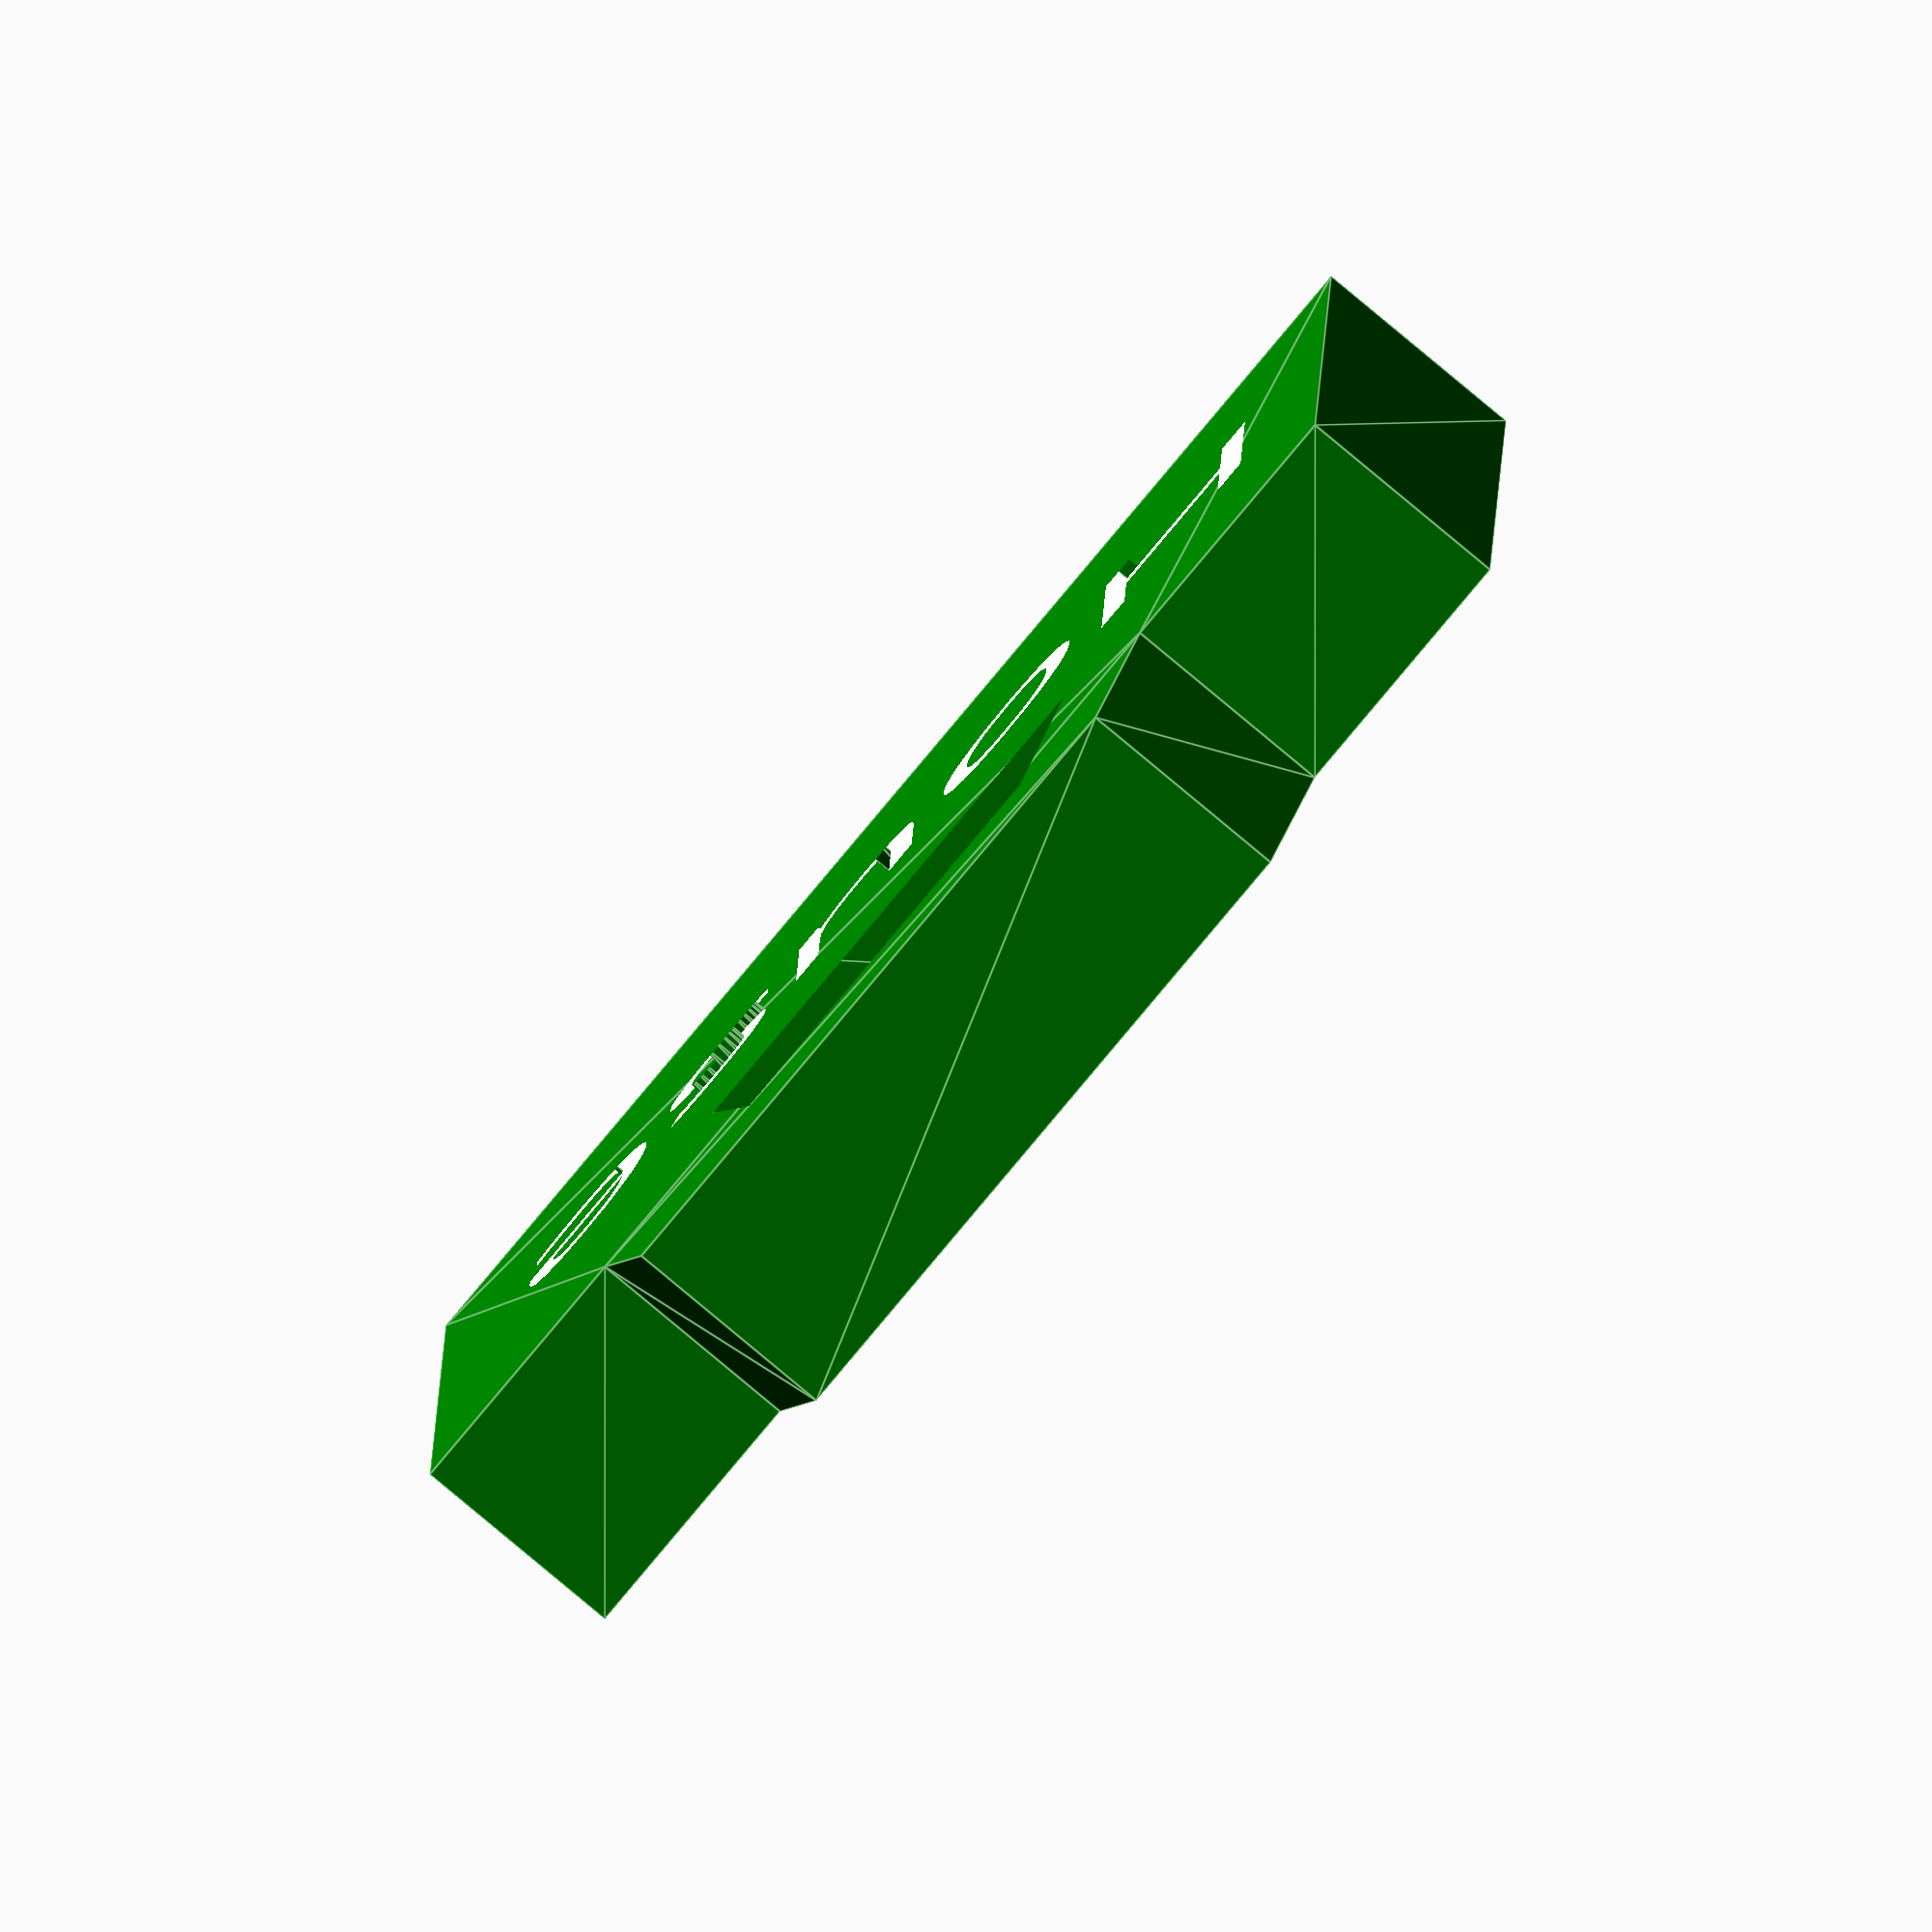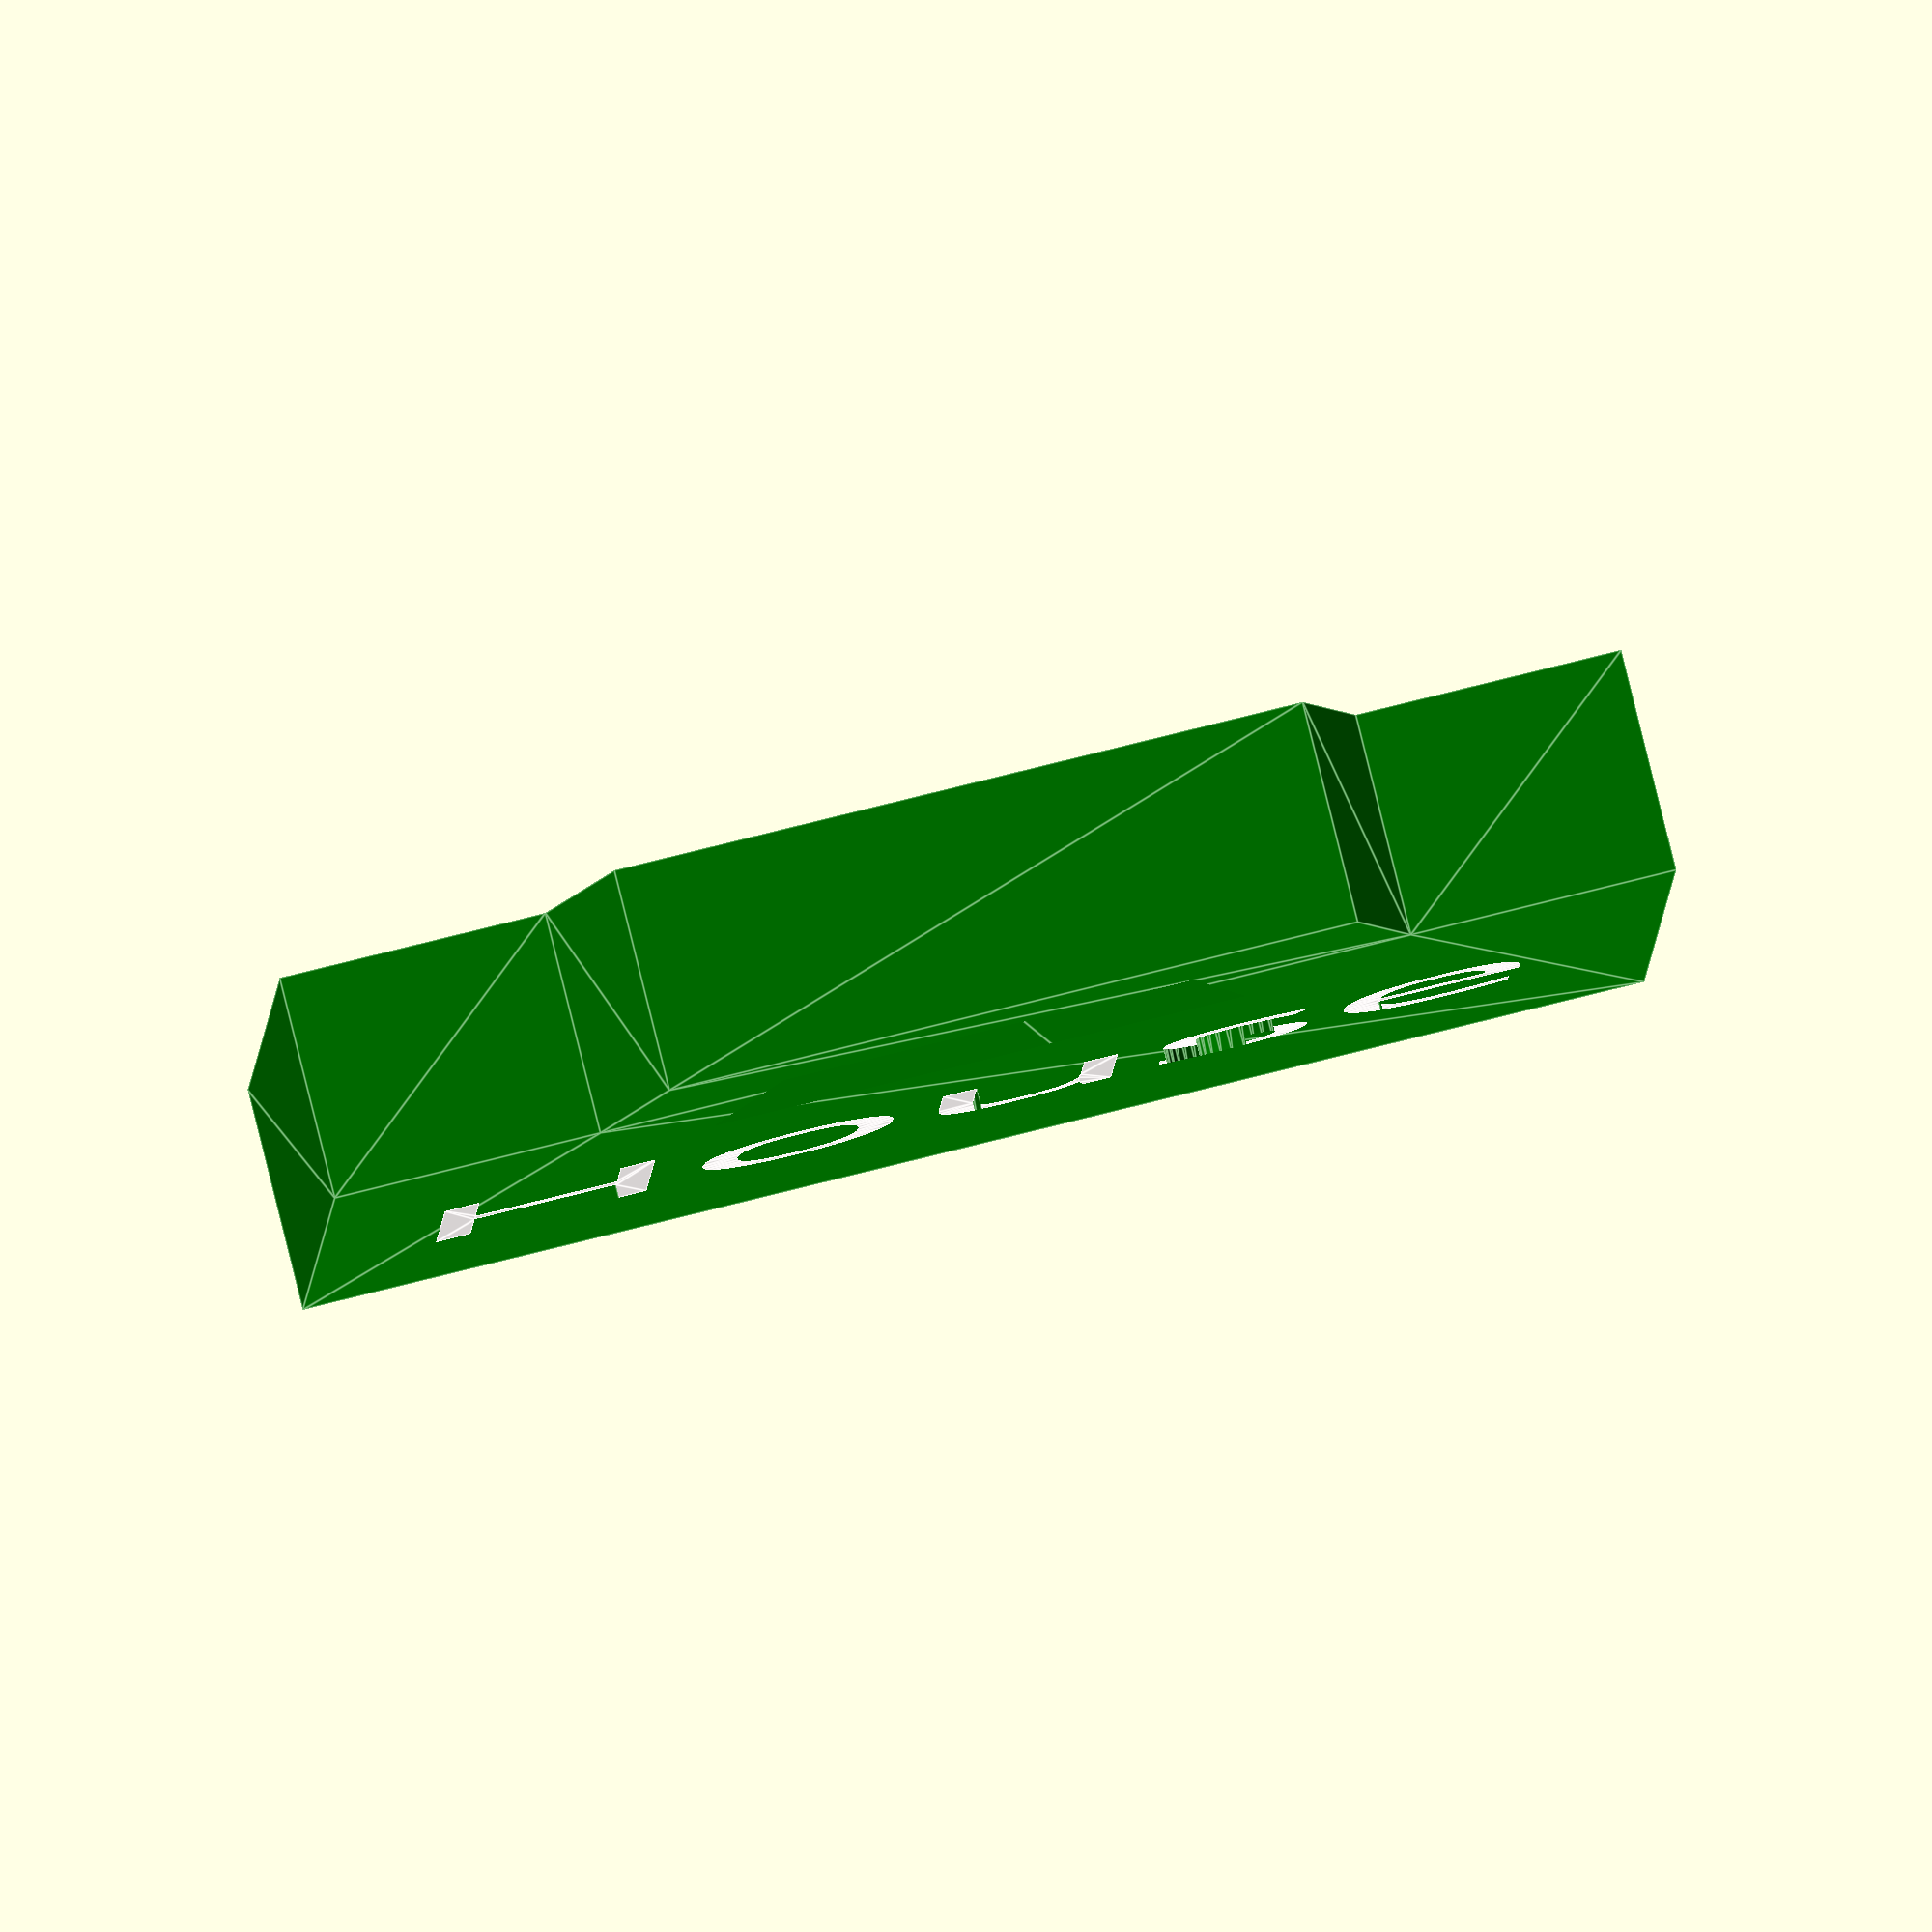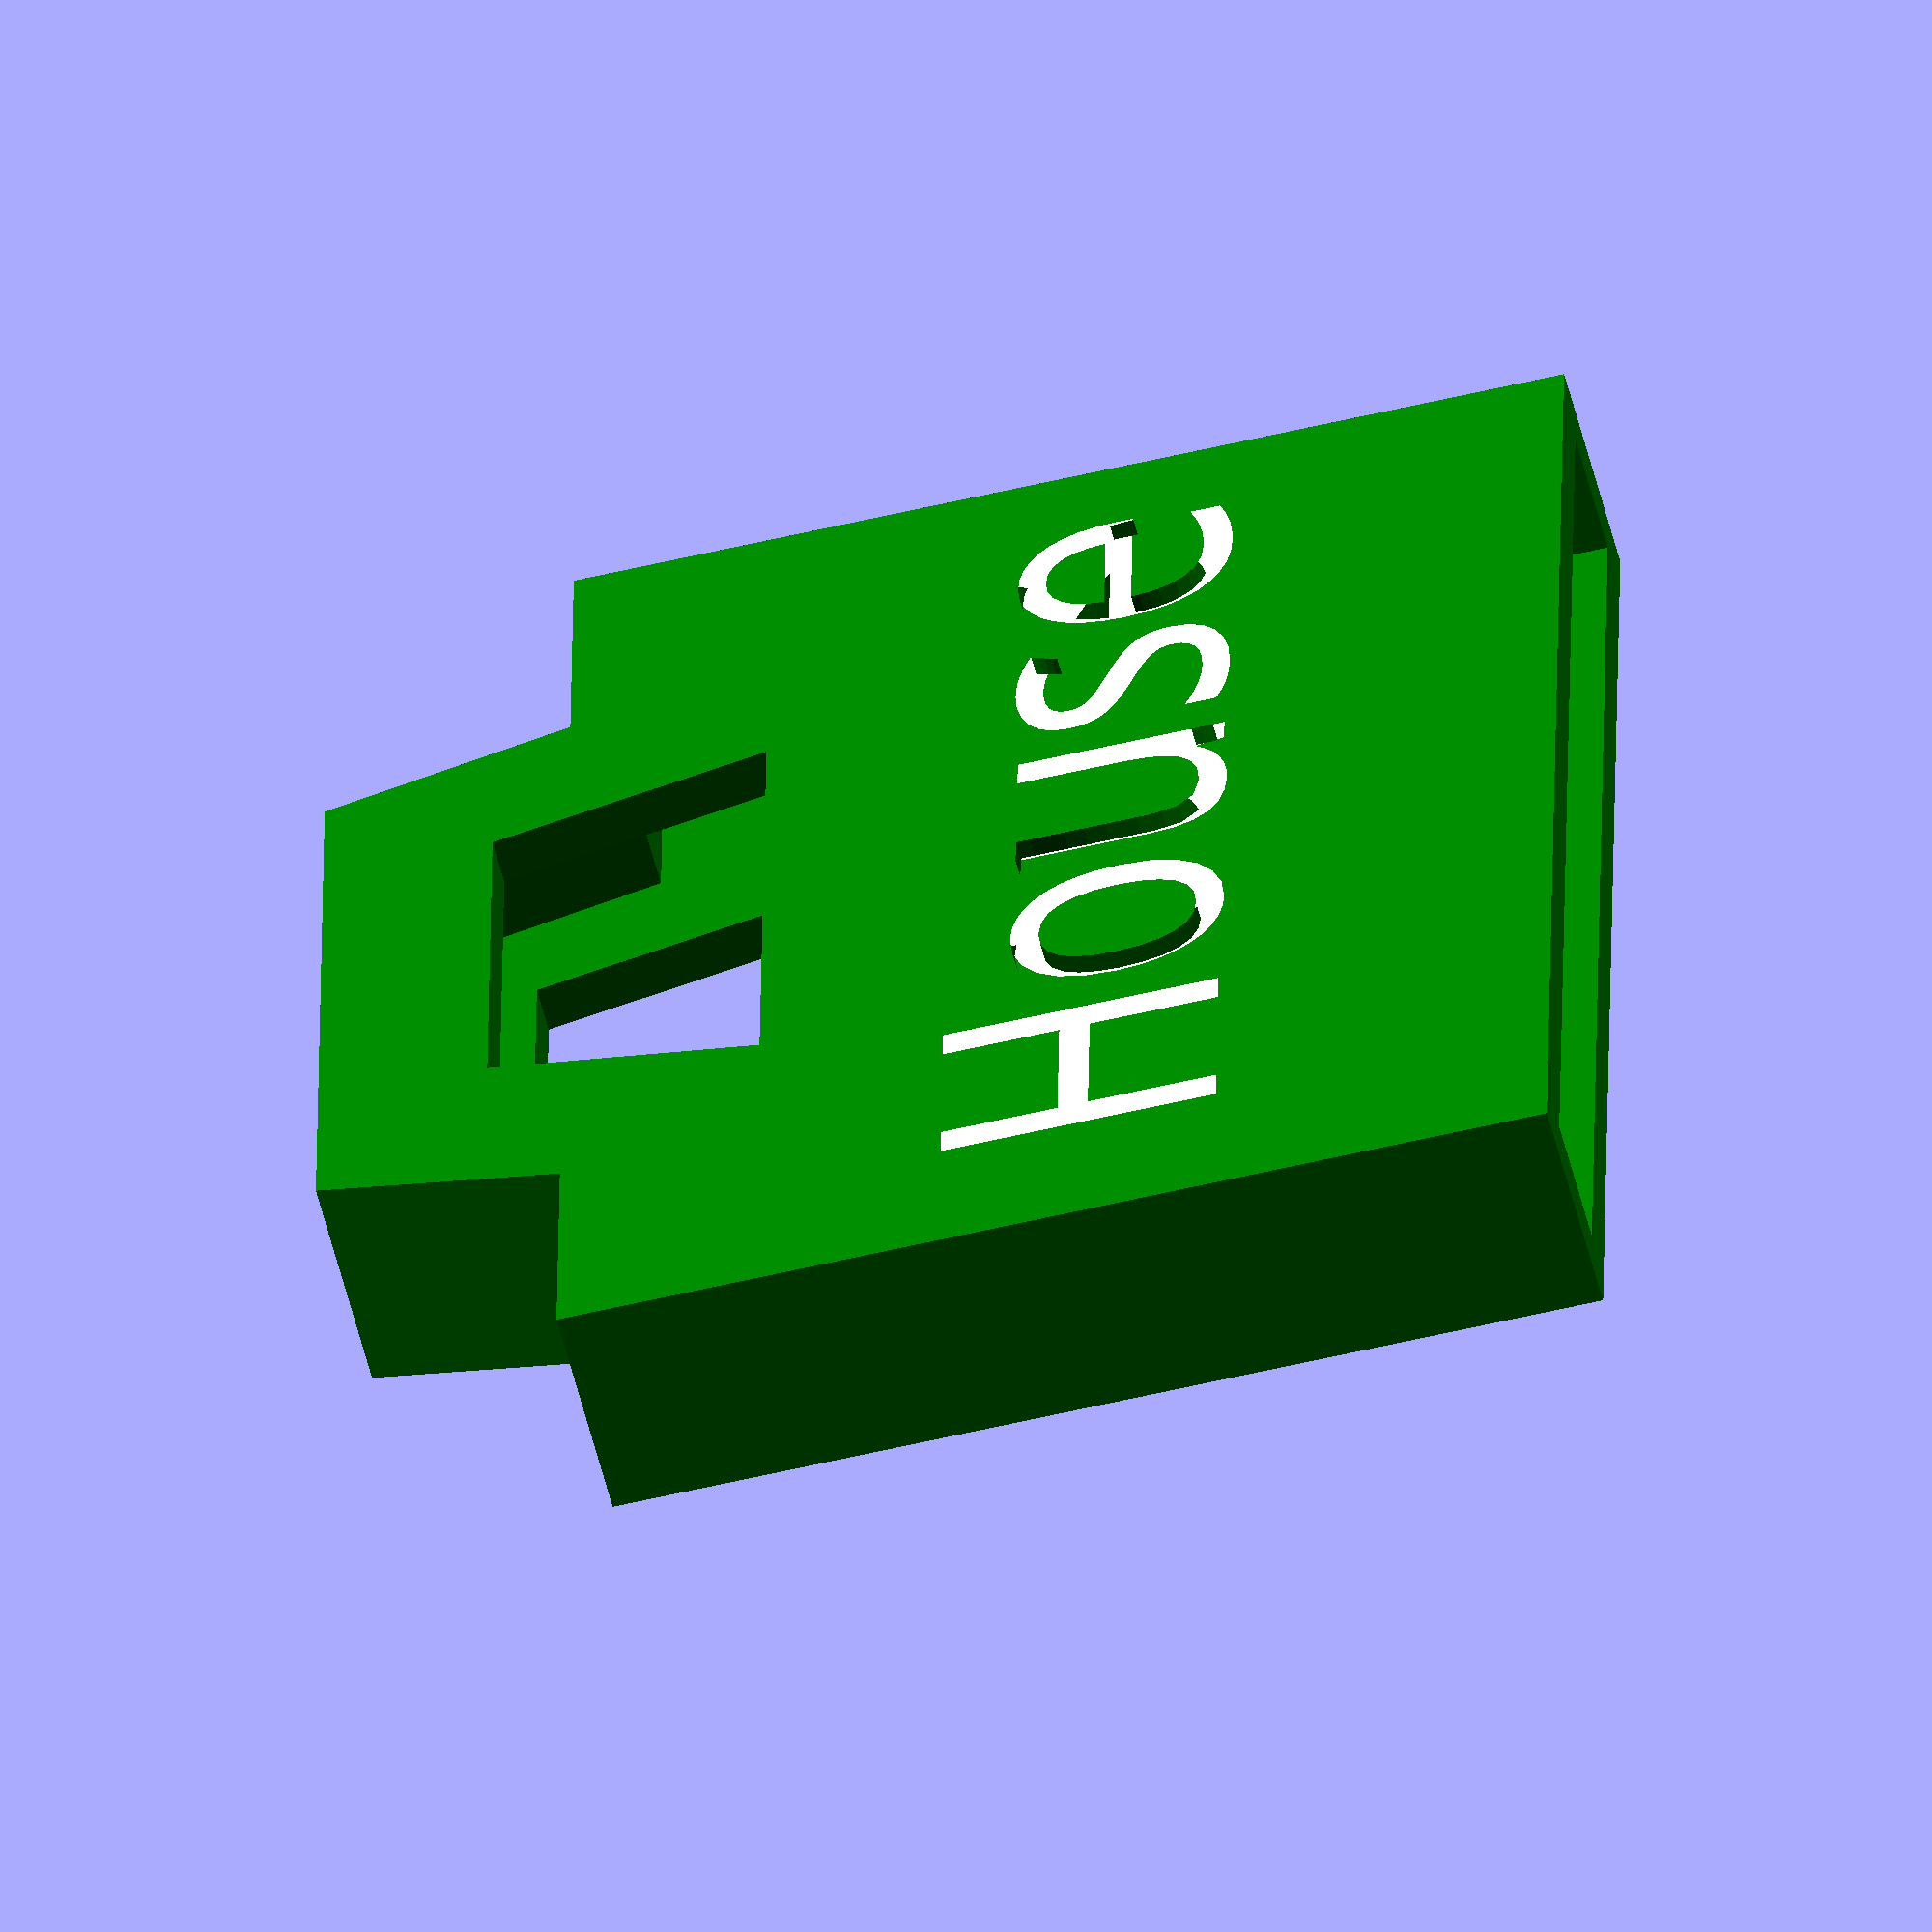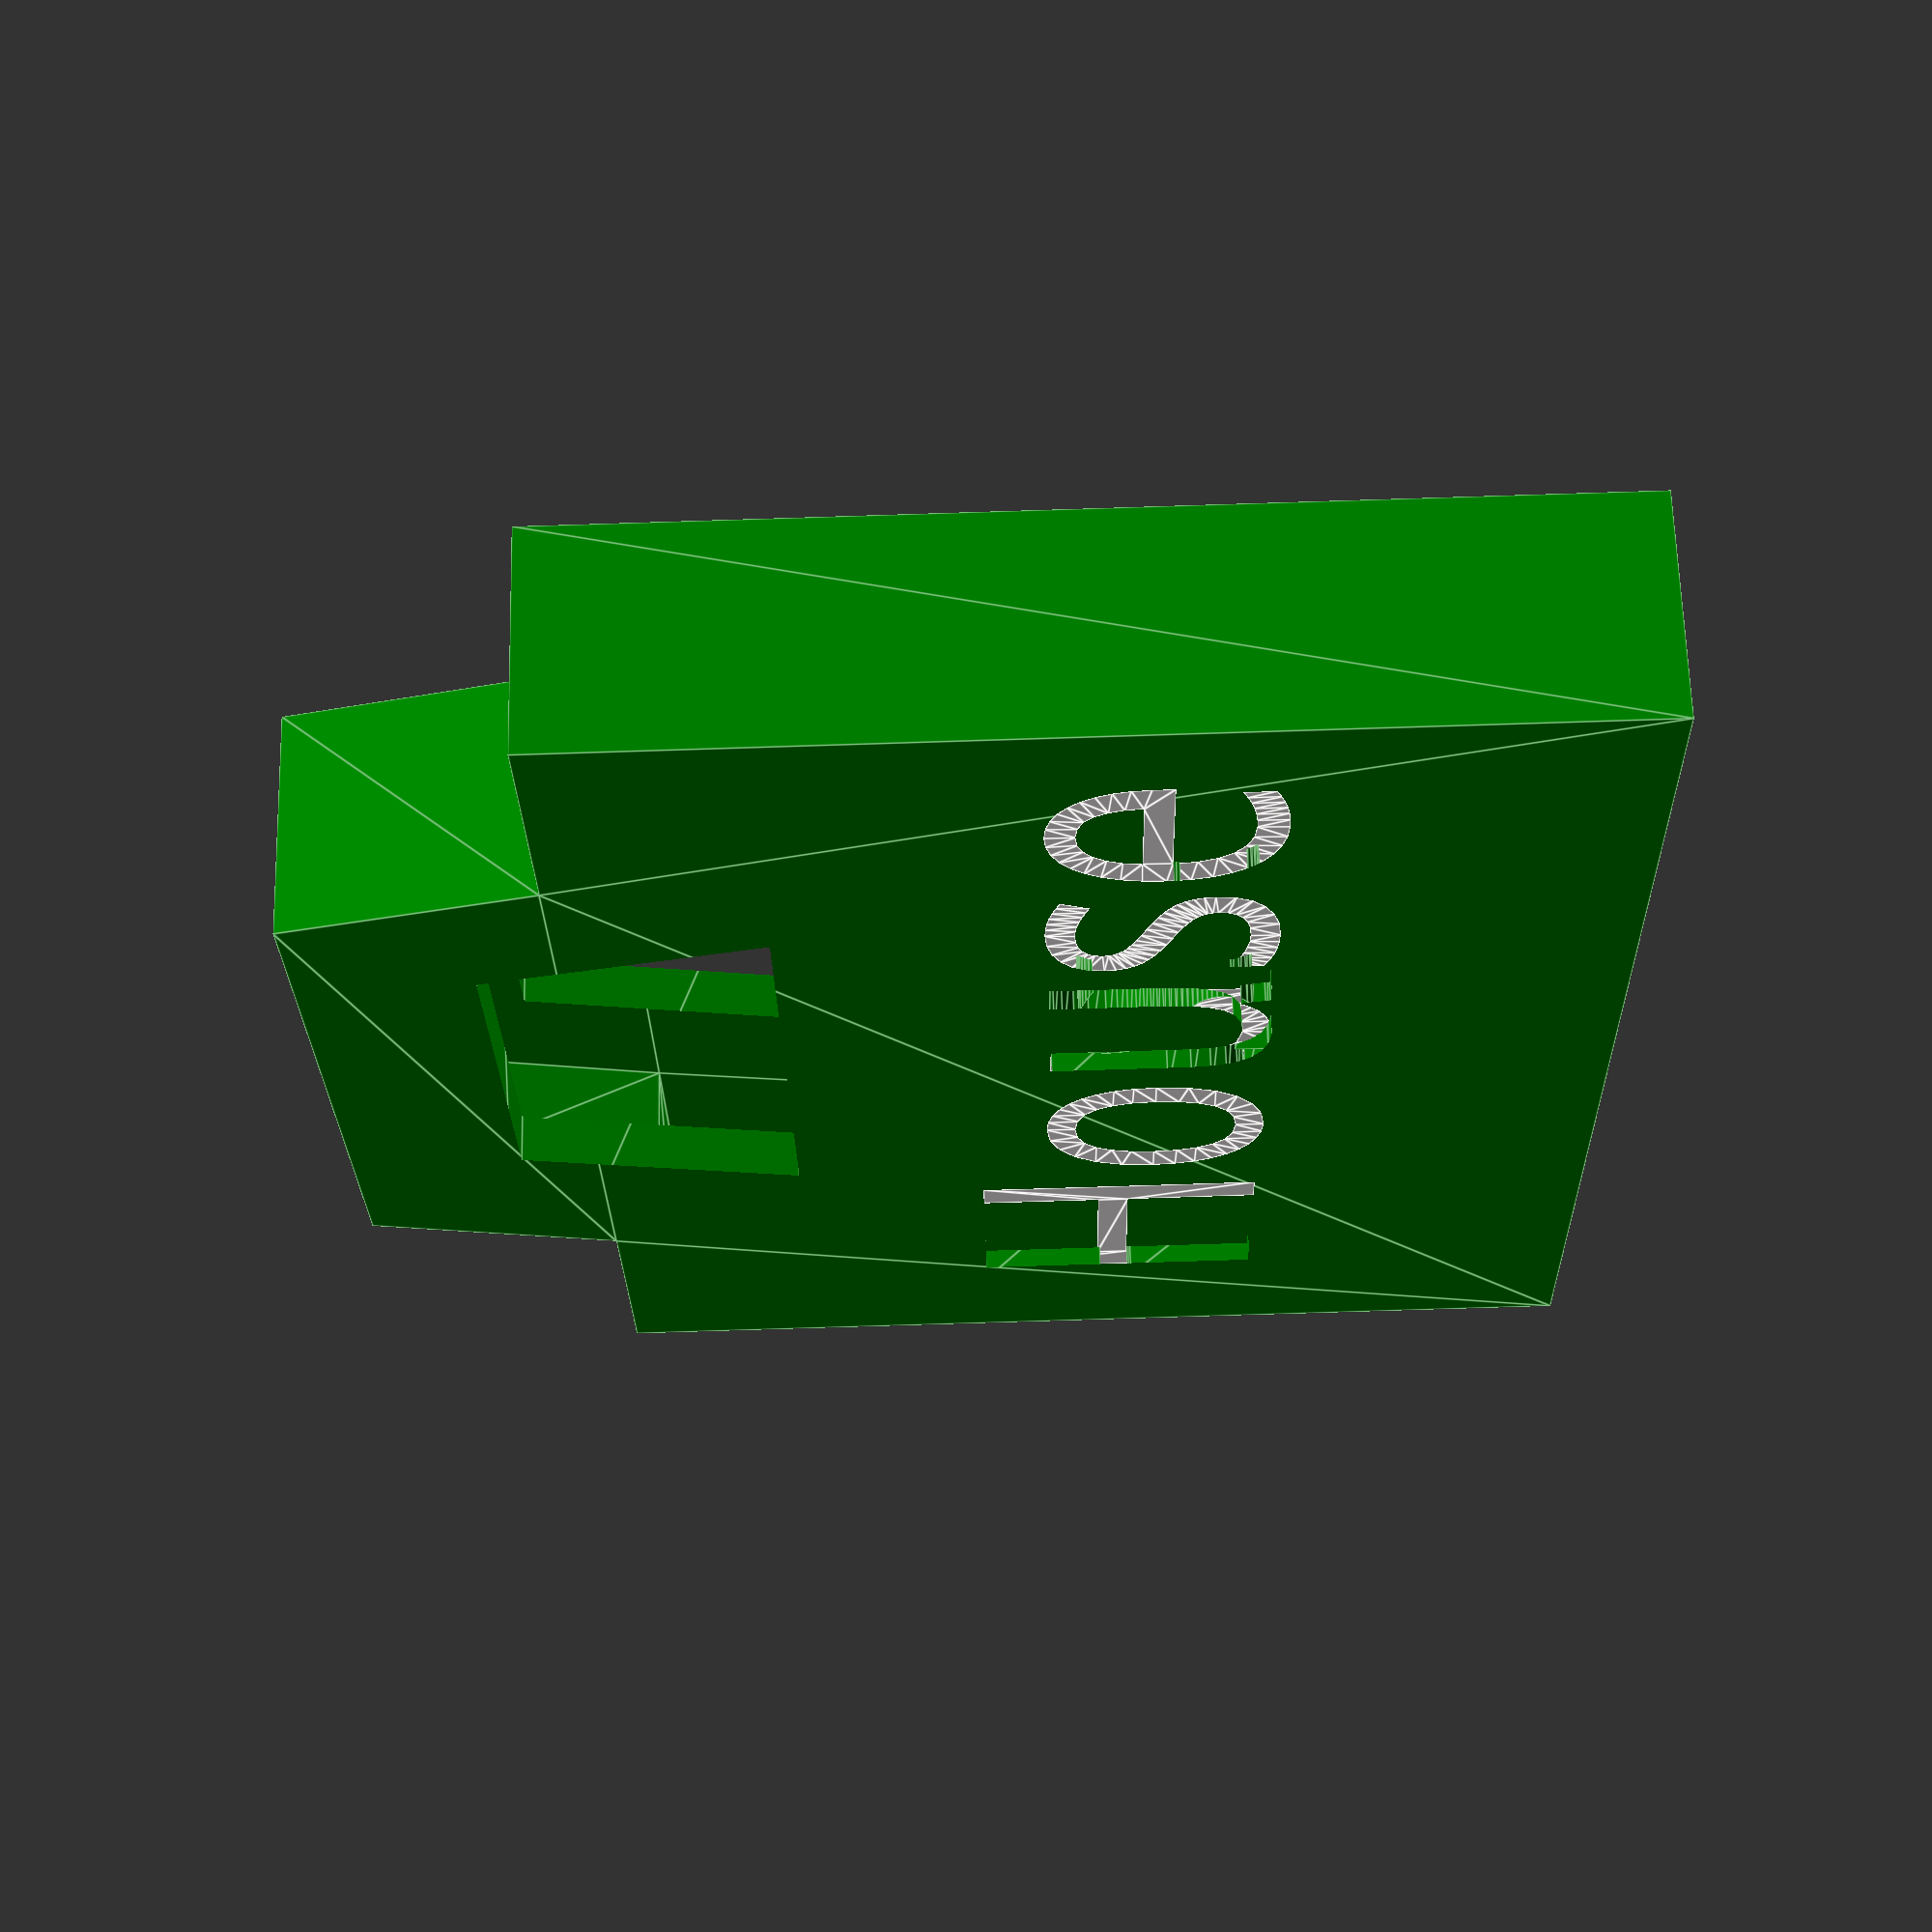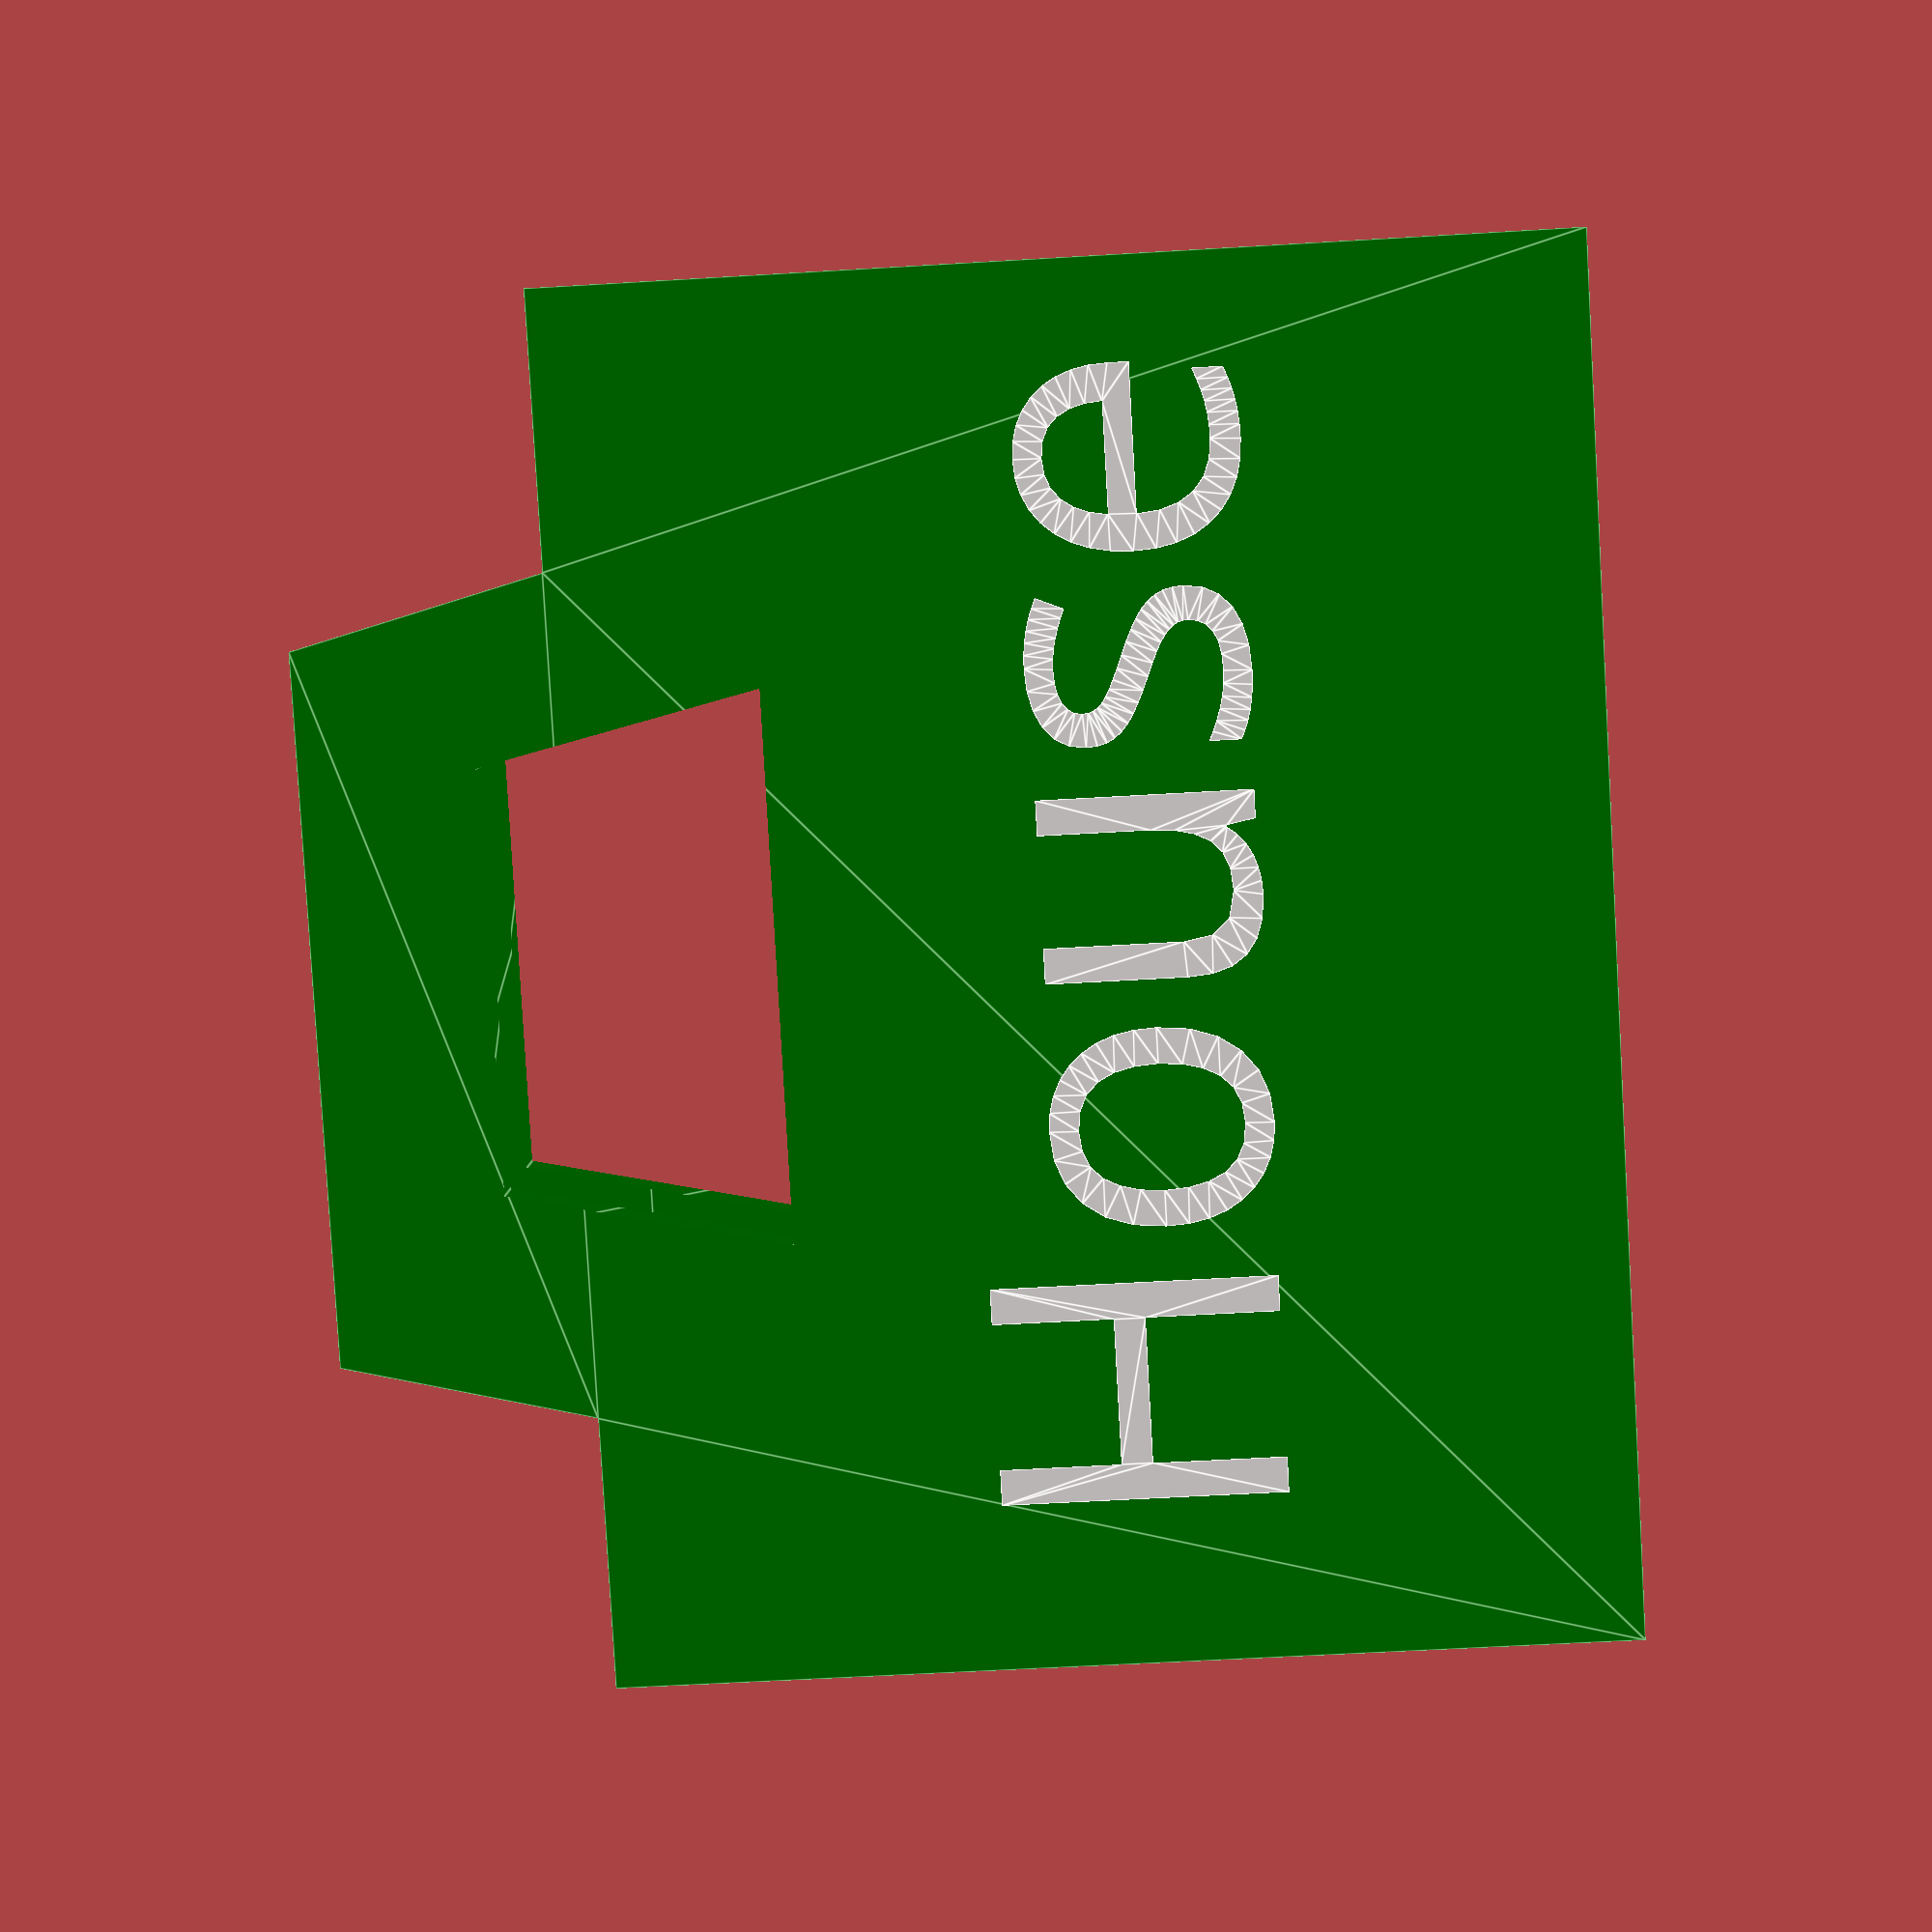
<openscad>
// Key cover or key "sock" for a WR5 / KW1 square block key
//
// Commonly used for American house keys
// particularly Weiser and Kwickset
// Sample blank: https://discountdoorhardware.ca/product/weiser-wr5-keyway-5-pin-key-blank-brass/
//
// All dimensions in mm

// Label on key
key_label = "House";

font = "Aldo";
font_size = 5;

/// Generate key sock!

// thickness "front to back", laying flat on the table
key_thickness = 2.00;
// laying flat, the "left to right" of the main body
key_box_width = 21.77;
// laying flat, the "up to down" of the main body
key_box_height = 17.00;
// ??
key_top_base_width = 13.00;
// measured along the "top edge" of the key, how wide are the shoulders that stick up?
key_top_shoulder_width = 12.7;
// at the top of the "key hole bump", how wide is the top edge? The bottom of the keyhole is assumed to be this wide as well.
key_top_top_width = 10.5;
// how much does the "key hole bump" sick "up" above the main body of the key?
key_top_extra_height = 4.41;
// on the "key hole bump", how tall is the band between the top edge and the keyhole?
key_top_thickness = 2.21;
// the "up to down" of the top keyhole
key_hole_height = 4.92;

// how thick do you want the cover? Tip: set this to a multiple of your print line width.
sock_thickness = 0.42 * 2;

// additional clearance (c.f. tolerance) to width of the key
clearance_width = 0.70;
// additional clearance (c.f. tolerance) to thickness of the key
clearance_depth = 0.30;
//text_delta_y = 0;

// how far outside the "box" to show removals
overcut_distance = 5;

key_top_shoulder = (key_box_width - key_top_shoulder_width) / 2;
full_thickness = key_thickness + sock_thickness * 2;
inside_bottom = sock_thickness;
inside_top = key_thickness + sock_thickness;
inside_low_x = sock_thickness;
inside_high_x = key_box_width - sock_thickness;
inside_box_high_y = key_box_height - sock_thickness;

// the contours of the key head
module _sock(x_1, x_2, x_3, x_4, x_5, x_6, y_1, y_2, y_3, z_1, z_2) {
    polyhedron(
        points = [
            [x_1, y_1, z_1],  // 0
            [x_6, y_1, z_1],
            [x_6, y_2, z_1],
            [x_5, y_2, z_1],
            [x_4, y_3, z_1],
            [x_3, y_3, z_1],
            [x_2, y_2, z_1],
            [x_1, y_2, z_1],  // 7

            [x_1, y_1, z_2],  // 8
            [x_6, y_1, z_2],
            [x_6, y_2, z_2],
            [x_5, y_2, z_2],
            [x_4, y_3, z_2],
            [x_3, y_3, z_2],
            [x_2, y_2, z_2],
            [x_1, y_2, z_2]  // 15
        ],
        faces = [
            [0, 1, 2, 3, 4, 5, 6, 7],
            [15, 14, 13, 12, 11, 10, 9, 8],
            [ 8,  9, 1, 0],
            [ 9, 10, 2, 1],
            [10, 11, 3, 2],
            [11, 12, 4, 3],
            [12, 13, 5, 4],
            [13, 14, 6, 5],
            [14, 15, 7, 6],
            [15,  8, 0, 7]
        ],
        convexity = 10
    );
}

// the contours of the keyhole
module _keyhole(x_1, x_2, x_3, x_4, y_1, y_2, z_1, z_2) {
    polyhedron(
        points = [
            [x_1, y_1, z_1],  // 0
            [x_4, y_1, z_1],
            [x_3, y_2, z_1],
            [x_2, y_2, z_1],  // 3

            [x_1, y_1, z_2],  // 4
            [x_4, y_1, z_2],
            [x_3, y_2, z_2],
            [x_2, y_2, z_2]   // 7
        ],
        faces = [
            [0, 1, 2, 3],
            [7, 6, 5, 4],
            [4, 5, 1, 0],
            [5, 6, 2, 1],
            [6, 7, 3, 2],
            [7, 4, 0, 3],
        ],
        convexity = 10
    );
}


module sock_outside() {
    _sock(
        // "left" edge
        x_1 = -sock_thickness,
        // x edges of top box on key
        x_2 = key_top_shoulder - sock_thickness / sqrt(2),
        x_3 = (key_box_width - key_top_top_width) / 2 - sock_thickness / sqrt(2),
        x_4 = (key_box_width + key_top_top_width) / 2 + sock_thickness / sqrt(2) + clearance_width,
        x_5 = key_box_width - (key_top_shoulder - sock_thickness / sqrt(2)) + clearance_width,
        // "right" edge
        x_6 = key_box_width + sock_thickness + clearance_width,

        y_1 = 0,
        y_2 = key_box_height + sock_thickness,
        y_3 = key_box_height + key_top_extra_height + sock_thickness,

        z_1 = -sock_thickness,
        z_2 = key_thickness + sock_thickness + clearance_depth
    );
}

module sock_inside() {
    _sock(
        // "left" edge
        x_1 = 0,
        // x edges of top box on key
        x_2 = key_top_shoulder,
        x_3 = (key_box_width - key_top_top_width) / 2,
        x_4 = (key_box_width + key_top_top_width) / 2 + clearance_width,
        x_5 = key_box_width - key_top_shoulder + clearance_width,
        // "right" edge
        x_6 = key_box_width + clearance_width,

        y_1 = -overcut_distance,
        y_2 = key_box_height,
        y_3 = key_box_height + key_top_extra_height,

        z_1 = 0,
        z_2 = key_thickness + clearance_depth
    );
}

module my_keyhole() {
    _keyhole(
        x_1 = (key_box_width - key_top_shoulder_width) / 2 + key_top_thickness / sqrt(2),
        x_2 = (key_box_width - key_top_top_width) / 2 + key_top_thickness / sqrt(2),
        x_3 = (key_box_width + key_top_top_width) / 2 - key_top_thickness / sqrt(2),
        x_4 = (key_box_width + key_top_shoulder_width) / 2 - key_top_thickness / sqrt(2),
        y_1 = key_box_height + key_top_extra_height - key_hole_height - key_top_thickness,
        y_2 = key_box_height + key_top_extra_height - key_top_thickness,
        z_1 = -overcut_distance,
        z_2 = key_thickness + sock_thickness + overcut_distance);
}

module key_labels(extra_depth = 0) {
    translate(v = [
        key_box_width / 2,
        (key_box_height - font_size) / 2,
        key_thickness + clearance_depth - extra_depth
    ])
    linear_extrude(height = sock_thickness + extra_depth * 2)
    text(
        key_label,
        size = font_size,
        font = font,
        halign = "center",
        valign = "baseline"
    );

    translate(v = [
        key_box_width / 2,
        (key_box_height - font_size) / 2,
        0 - extra_depth
    ])
    rotate([0, 180, 0])
    linear_extrude(height = sock_thickness + extra_depth * 2)
    text(
        key_label,
        size = font_size,
        font = font,
        halign = "center",
        valign = "baseline"
    );
}

module key_sock() {
    // put vertical on build plate
    rotate(a = [90, 0, 0]) 
    difference() {
        sock_outside();

        sock_inside();
        my_keyhole();

        key_labels(extra_depth = 0.5);
    }
}


module shapes_test() {
    sock_outside();

    translate(v = [0, 0, key_thickness + sock_thickness])
        color("red")
        sock_inside();

    translate(v = [0, 0, key_thickness + sock_thickness])
        color("green")
        my_keyhole();
}

color("green")
key_sock();

color("snow")
rotate(a = [90, 0, 0])
key_labels(extra_depth = 0);

</openscad>
<views>
elev=351.6 azim=129.8 roll=0.9 proj=o view=edges
elev=6.3 azim=346.0 roll=358.2 proj=o view=edges
elev=54.9 azim=87.1 roll=104.3 proj=o view=solid
elev=77.4 azim=232.0 roll=91.8 proj=p view=edges
elev=54.4 azim=150.9 roll=93.7 proj=p view=edges
</views>
